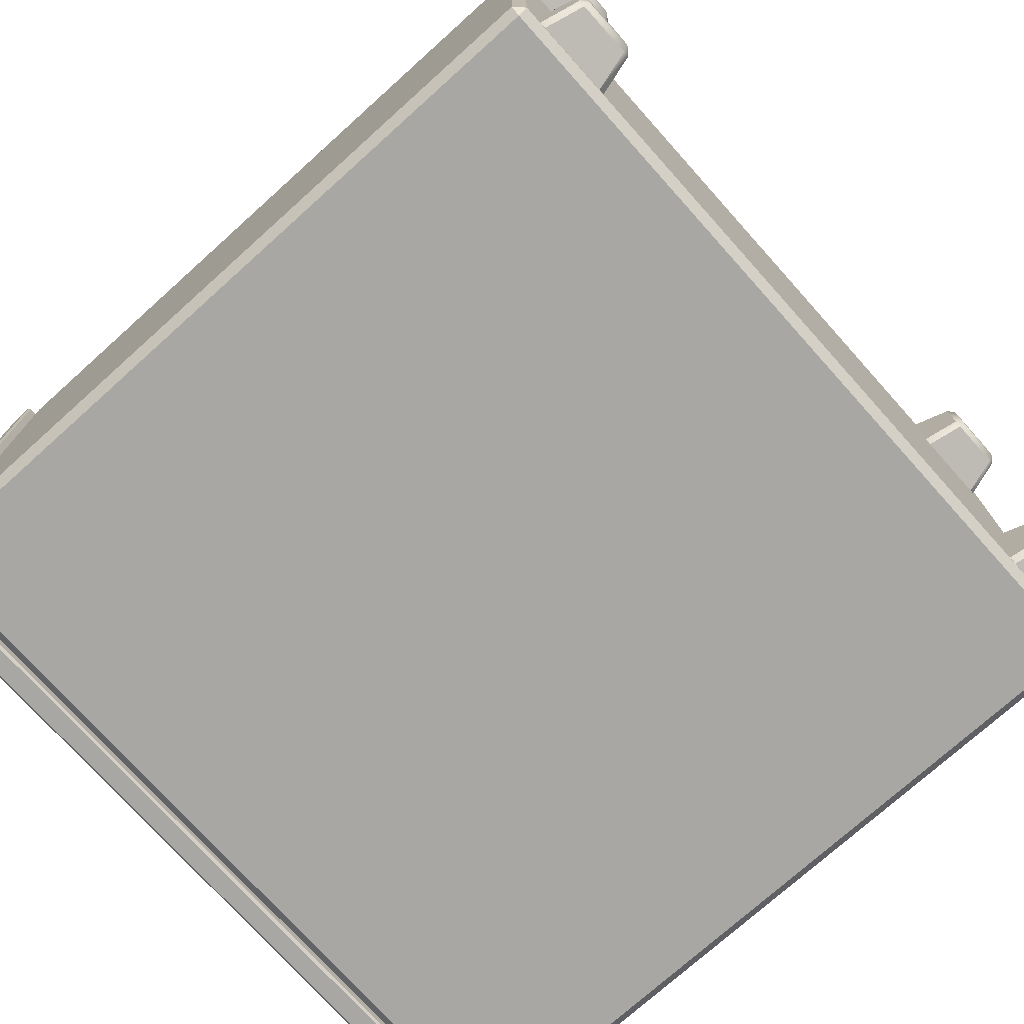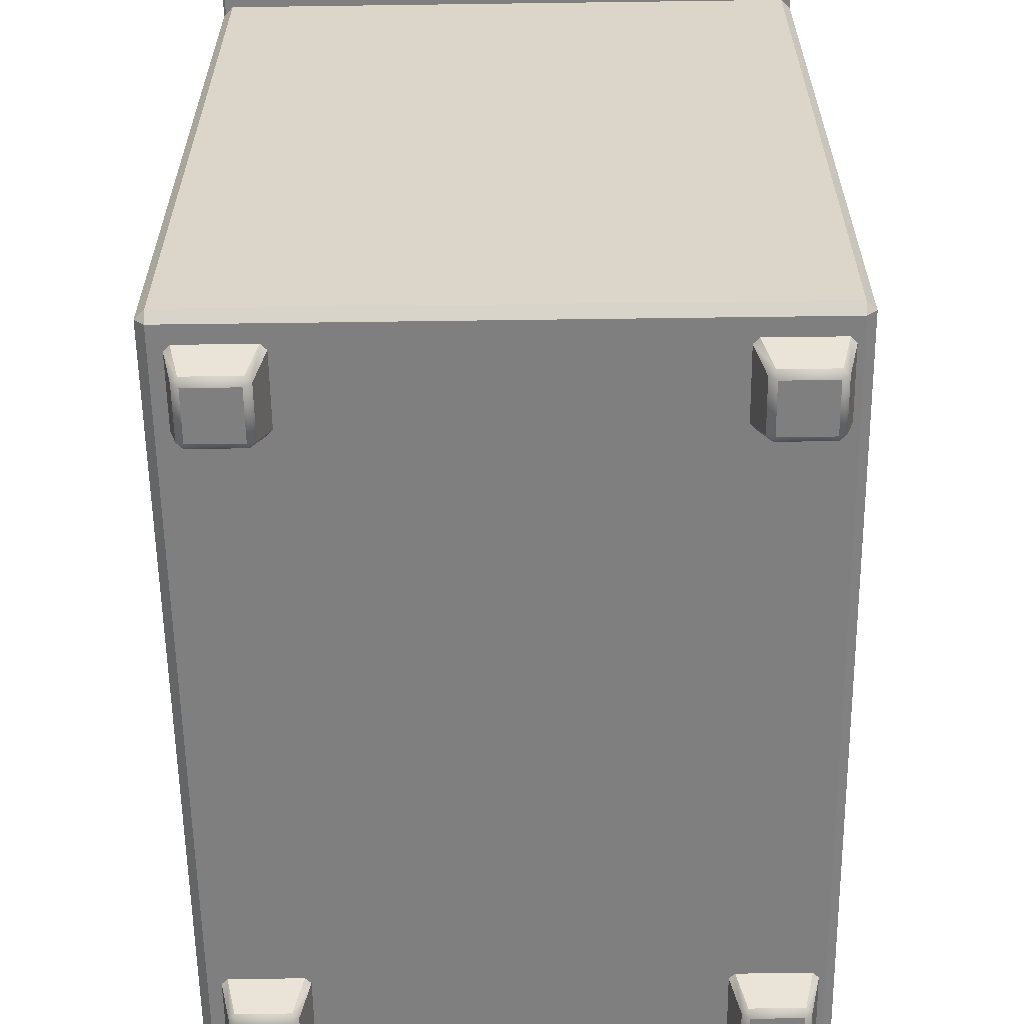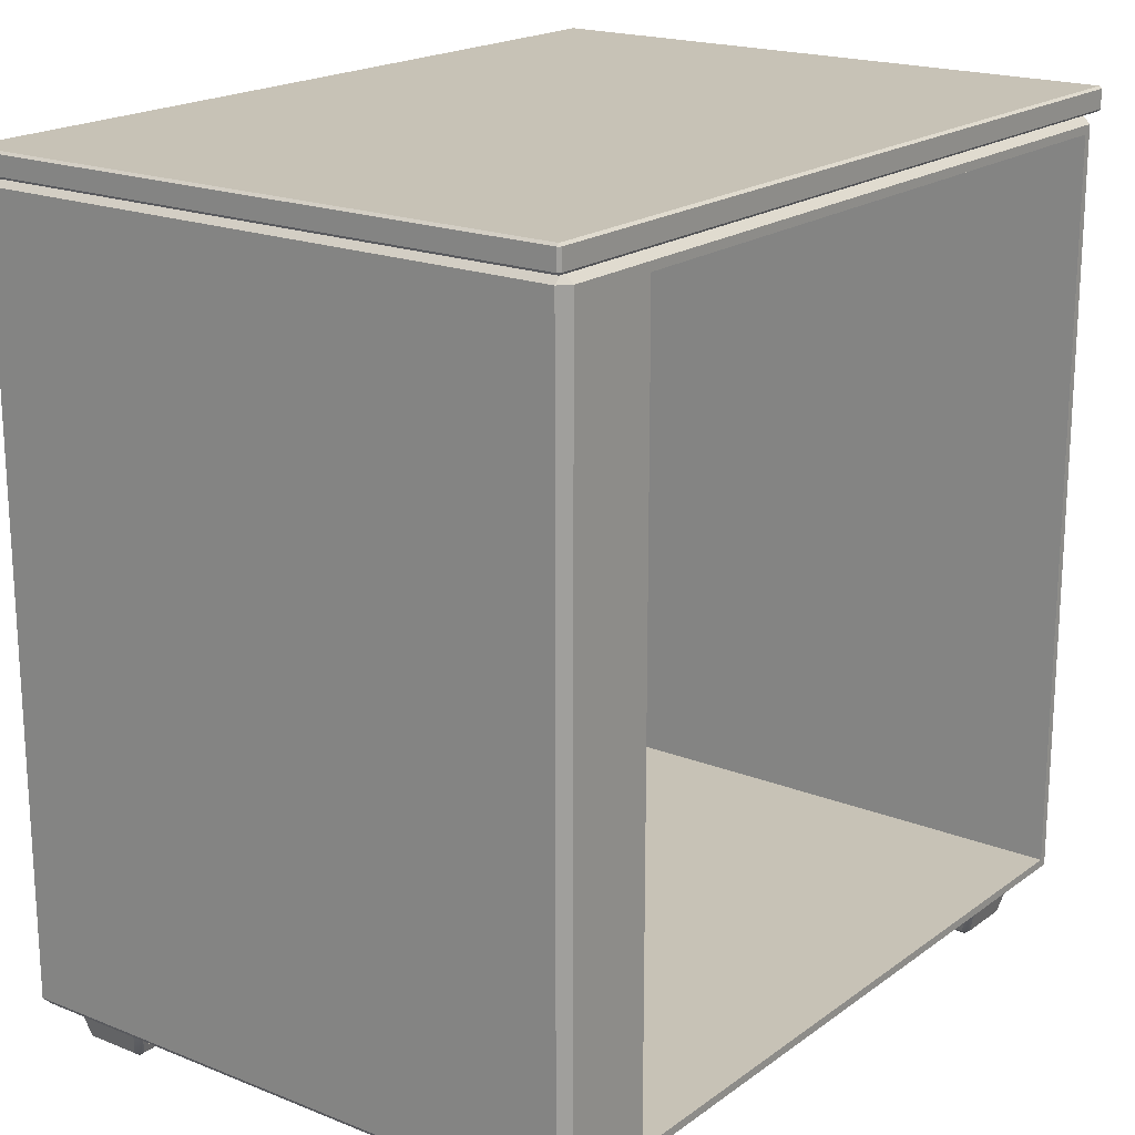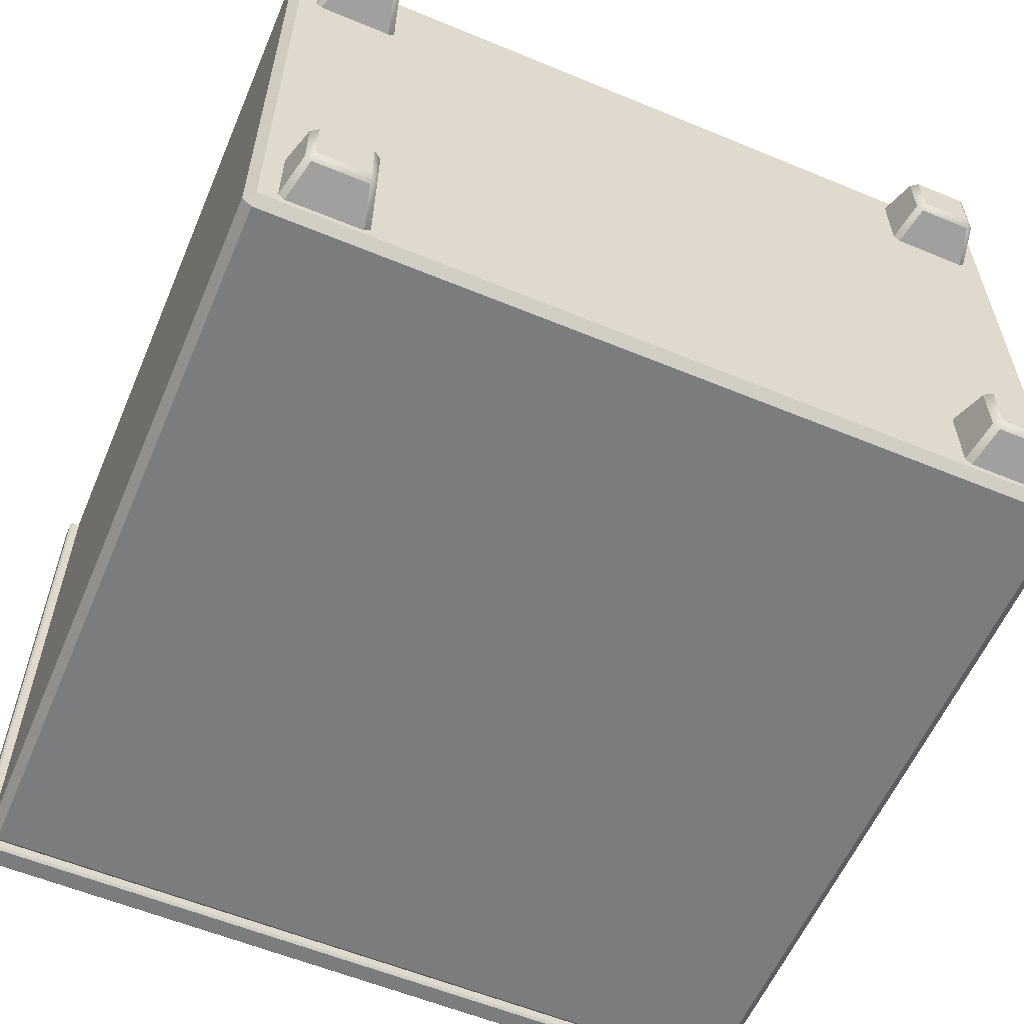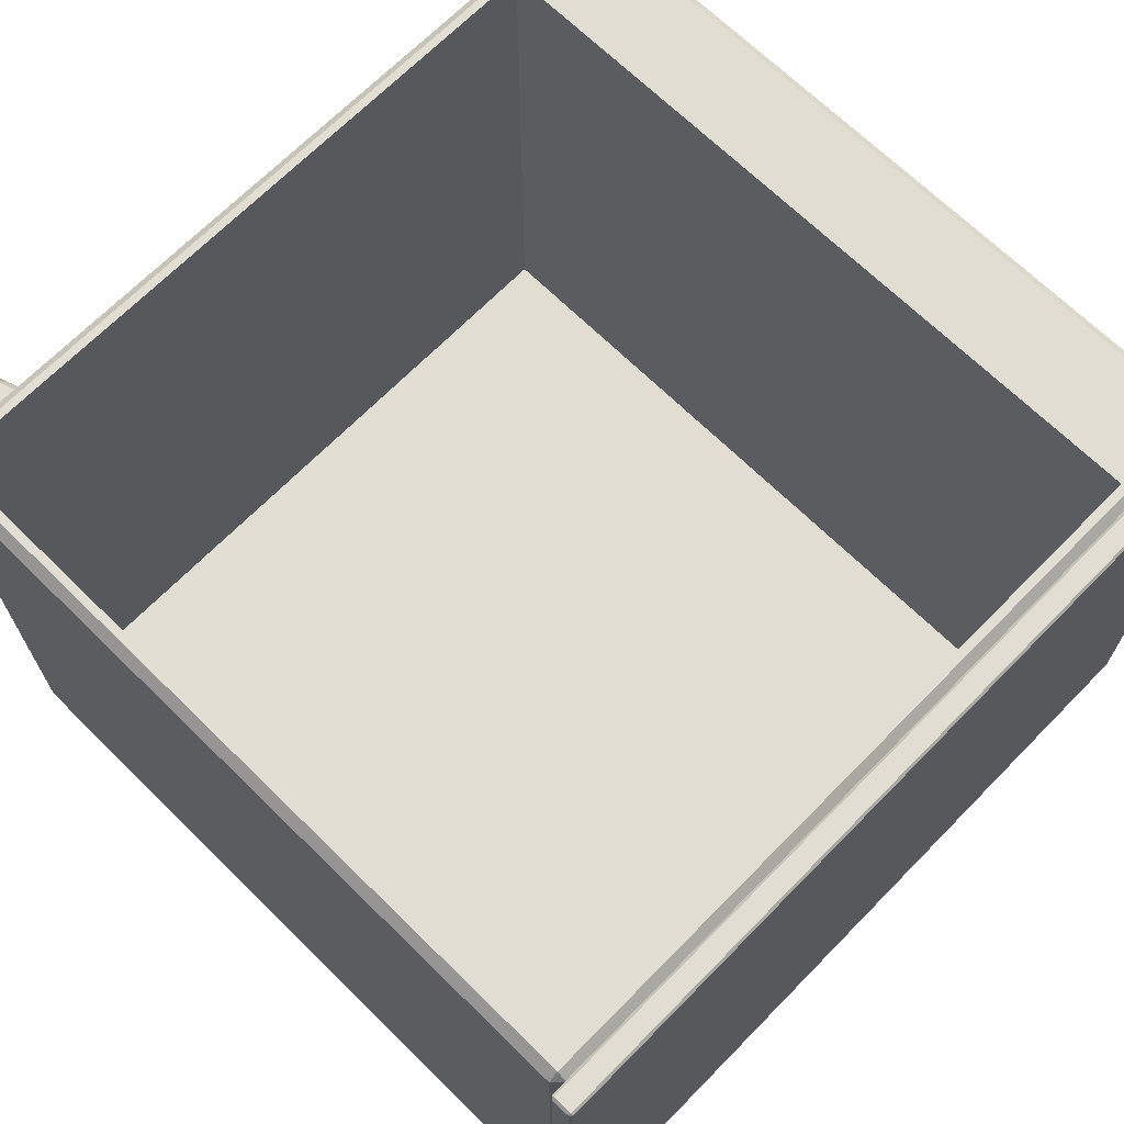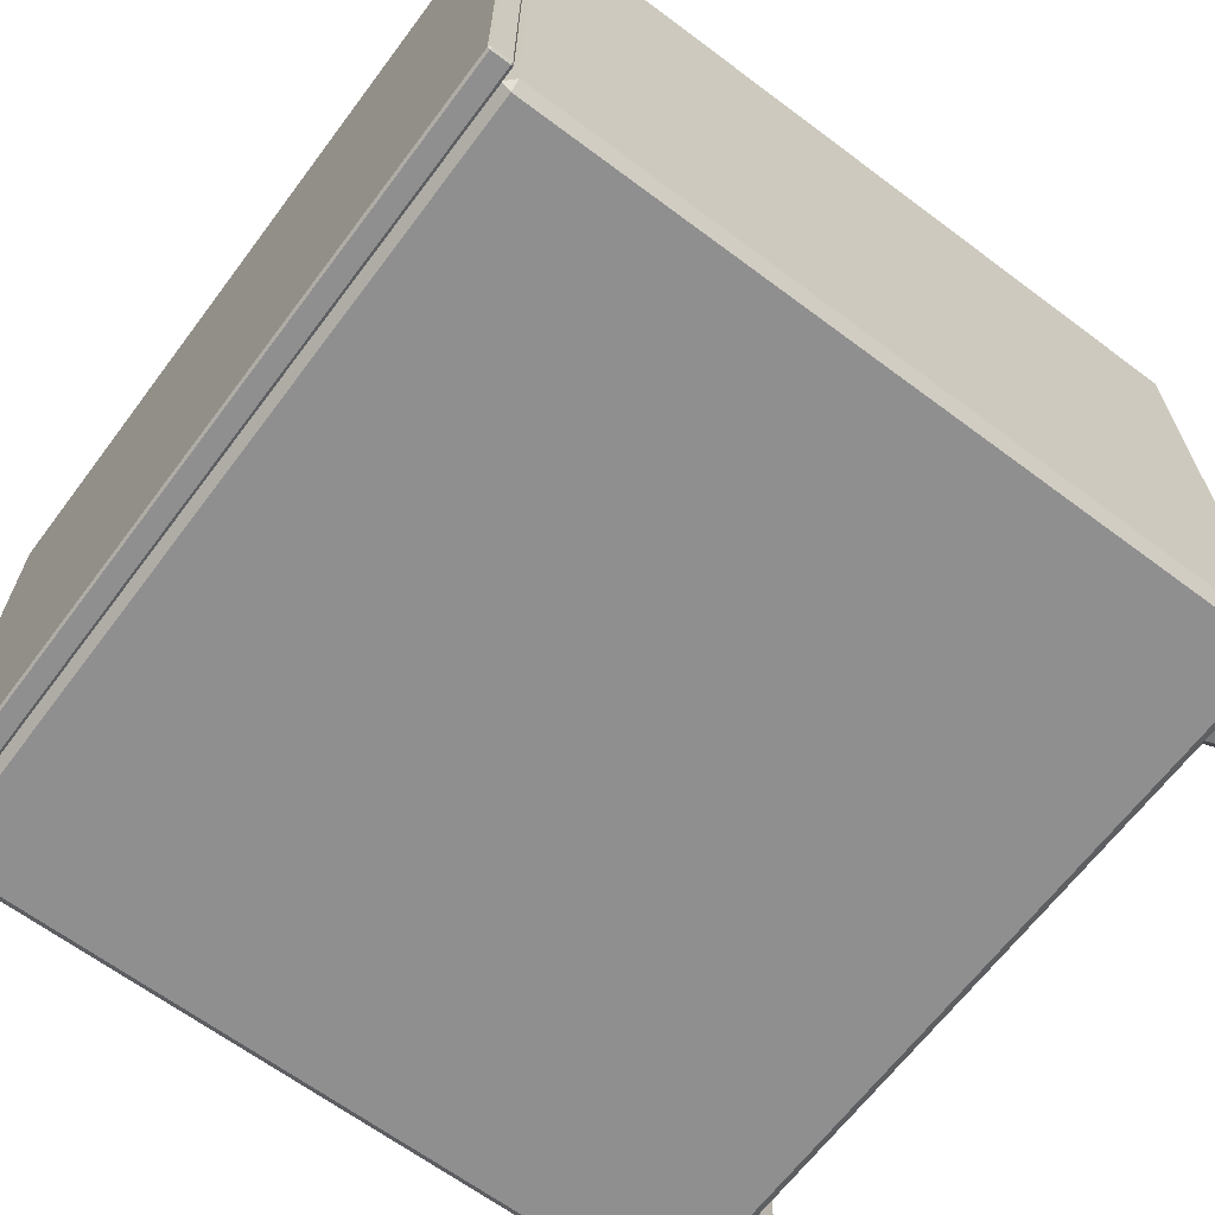
<metadata>
{"format":"obj","ext":"obj","renderer":"f3d","projection":"perspective","resolution":1024,"background":"white","views":[{"elev":-74.8,"azim":-48.1,"up":"+Z"},{"elev":-59.9,"azim":90.8,"up":"+Y"},{"elev":19.2,"azim":-53.1,"up":"+Y"},{"elev":-58.6,"azim":-23.1,"up":"+Z"},{"elev":68.3,"azim":134.5,"up":"+Z"},{"elev":-65.4,"azim":-126.9,"up":"+Z"}]}
</metadata>
<code>
v -41.75 81.88 30.42
v -41.52 81.64 30.42
v -41.52 81.88 30.65
v 41.52 81.64 30.42
v 41.75 81.88 30.42
v 41.52 81.88 30.65
v -41.52 84 30.42
v -41.75 83.76 30.42
v -41.52 83.76 30.65
v 41.75 83.76 30.42
v 41.52 84 30.42
v 41.52 83.76 30.65
v -41.52 83.76 -30.65
v -41.75 83.76 -30.42
v -41.52 84 -30.42
v 41.75 83.76 -30.42
v 41.52 83.76 -30.65
v 41.52 84 -30.42
v -41.52 81.64 -30.42
v -41.75 81.88 -30.42
v -41.52 81.88 -30.65
v 41.75 81.88 -30.42
v 41.52 81.64 -30.42
v 41.52 81.88 -30.65
v -37.04 0.5818 -21.85
v -36.29 -0 -21.98
v -36.42 0.5818 -21.23
v -31.11 -0 -21.98
v -30.36 0.5818 -21.85
v -30.98 0.5818 -21.23
v -36.29 -0 -27.16
v -37.04 0.5818 -27.29
v -36.42 0.5818 -27.91
v -30.36 0.5818 -27.29
v -31.11 -0 -27.16
v -30.98 0.5818 -27.91
v -38 4.452 -20.87
v -37.4 4.452 -20.27
v -30 4.452 -20.27
v -29.4 4.452 -20.87
v -37.4 4.452 -28.87
v -38 4.452 -28.27
v -29.4 4.452 -28.27
v -30 4.452 -28.87
v 37.04 0.5818 -21.85
v 36.29 -0 -21.98
v 36.42 0.5818 -21.23
v 31.11 -0 -21.98
v 30.36 0.5818 -21.85
v 30.98 0.5818 -21.23
v 36.29 -0 -27.16
v 37.04 0.5818 -27.29
v 36.42 0.5818 -27.91
v 30.36 0.5818 -27.29
v 31.11 -0 -27.16
v 30.98 0.5818 -27.91
v 38 4.452 -20.87
v 37.4 4.452 -20.27
v 30 4.452 -20.27
v 29.4 4.452 -20.87
v 37.4 4.452 -28.87
v 38 4.452 -28.27
v 29.4 4.452 -28.27
v 30 4.452 -28.87
v -37.04 0.5818 26.59
v -36.29 -0 26.46
v -36.42 0.5818 27.21
v -31.11 -0 26.46
v -30.36 0.5818 26.59
v -30.98 0.5818 27.21
v -36.29 -0 21.28
v -37.04 0.5818 21.15
v -36.42 0.5818 20.53
v -30.36 0.5818 21.15
v -31.11 -0 21.28
v -30.98 0.5818 20.53
v -38 4.452 27.57
v -37.4 4.452 28.17
v -30 4.452 28.17
v -29.4 4.452 27.57
v -37.4 4.452 19.57
v -38 4.452 20.17
v -29.4 4.452 20.17
v -30 4.452 19.57
v 37.04 0.5818 26.59
v 36.29 -0 26.46
v 36.42 0.5818 27.21
v 31.11 -0 26.46
v 30.36 0.5818 26.59
v 30.98 0.5818 27.21
v 36.29 -0 21.28
v 37.04 0.5818 21.15
v 36.42 0.5818 20.53
v 30.36 0.5818 21.15
v 31.11 -0 21.28
v 30.98 0.5818 20.53
v 38 4.452 27.57
v 37.4 4.452 28.17
v 30 4.452 28.17
v 29.4 4.452 27.57
v 37.4 4.452 19.57
v 38 4.452 20.17
v 29.4 4.452 20.17
v 30 4.452 19.57
v -40.82 5.414 29.52
v -39.86 4.452 29.52
v -39.86 5.414 30.48
v -31.2 4.452 29.52
v -31.2 5.414 30.48
v -39.86 81.64 29.52
v -40.82 80.68 29.52
v -39.86 80.68 30.48
v -31.2 81.64 29.52
v -31.2 80.68 30.48
v -39.86 80.68 -30.48
v -40.82 80.68 -29.52
v -39.86 81.64 -29.52
v -31.2 81.64 -29.52
v -31.2 80.68 -30.48
v -39.86 4.452 -29.52
v -40.82 5.414 -29.52
v -39.86 5.414 -30.48
v -31.2 5.414 -30.48
v -31.2 4.452 -29.52
v 39.86 5.414 30.48
v 39.86 4.452 29.52
v 40.82 5.414 29.52
v 39.86 81.64 29.52
v 39.86 80.68 30.48
v 40.82 80.68 29.52
v 39.86 80.68 -30.48
v 39.86 81.64 -29.52
v 40.82 80.68 -29.52
v 39.86 4.452 -29.52
v 39.86 5.414 -30.48
v 40.82 5.414 -29.52
v -30.34 79.83 30.48
v -30.34 6.215 30.48
v 39.07 79.83 30.48
v 39.07 6.215 30.48
v 39.07 6.215 -27.25
v -30.34 6.215 -27.25
v 39.07 79.83 -27.25
v -30.34 79.83 -27.25
f 19 23 4 2
f 6 12 9 3
f 8 14 20 1
f 22 16 10 5
f 11 18 15 7
f 17 24 21 13
f 2 1 20 19
f 3 2 4 6
f 1 3 9 8
f 5 4 23 22
f 6 5 10 12
f 8 7 15 14
f 7 9 12 11
f 11 10 16 18
f 14 13 21 20
f 13 15 18 17
f 17 16 22 24
f 19 21 24 23
f 1 2 3
f 4 5 6
f 7 8 9
f 10 11 12
f 13 14 15
f 16 17 18
f 19 20 21
f 22 23 24
f 31 35 28 26
f 38 27 30 39
f 42 32 25 37
f 40 29 34 43
f 44 36 33 41
f 26 25 32 31
f 27 26 28 30
f 25 27 38 37
f 29 28 35 34
f 30 29 40 39
f 33 32 42 41
f 31 33 36 35
f 34 36 44 43
f 25 26 27
f 28 29 30
f 31 32 33
f 34 35 36
f 51 46 48 55
f 58 59 50 47
f 62 57 45 52
f 60 63 54 49
f 64 61 53 56
f 46 51 52 45
f 47 50 48 46
f 45 57 58 47
f 49 54 55 48
f 50 59 60 49
f 53 61 62 52
f 51 55 56 53
f 54 63 64 56
f 45 47 46
f 48 50 49
f 51 53 52
f 54 56 55
f 71 75 68 66
f 78 67 70 79
f 82 72 65 77
f 80 69 74 83
f 84 76 73 81
f 66 65 72 71
f 67 66 68 70
f 65 67 78 77
f 69 68 75 74
f 70 69 80 79
f 73 72 82 81
f 71 73 76 75
f 74 76 84 83
f 65 66 67
f 68 69 70
f 71 72 73
f 74 75 76
f 91 86 88 95
f 98 99 90 87
f 102 97 85 92
f 100 103 94 89
f 104 101 93 96
f 86 91 92 85
f 87 90 88 86
f 85 97 98 87
f 89 94 95 88
f 90 99 100 89
f 93 101 102 92
f 91 95 96 93
f 94 103 104 96
f 85 87 86
f 88 90 89
f 91 93 92
f 94 96 95
f 121 105 111 116
f 127 136 133 130
f 106 105 121 120
f 107 106 108 109
f 105 107 112 111
f 126 125 109 108
f 111 110 117 116
f 110 112 114 113
f 129 128 113 114
f 122 121 116 115
f 115 117 118 119
f 132 131 119 118
f 120 122 123 124
f 135 134 124 123
f 127 126 134 136
f 125 127 130 129
f 128 130 133 132
f 136 135 131 133
f 108 106 120 124
f 107 109 114 112
f 139 140 125 129
f 118 117 110 113
f 128 132 118 113
f 123 122 115 119
f 131 135 123 119
f 134 126 108 124
f 105 106 107
f 110 111 112
f 115 116 117
f 120 121 122
f 125 126 127
f 128 129 130
f 131 132 133
f 134 135 136
f 114 109 138 137
f 142 141 143 144
f 139 129 114 137
f 125 140 138 109
f 138 140 141 142
f 140 139 143 141
f 139 137 144 143
f 137 138 142 144

</code>
